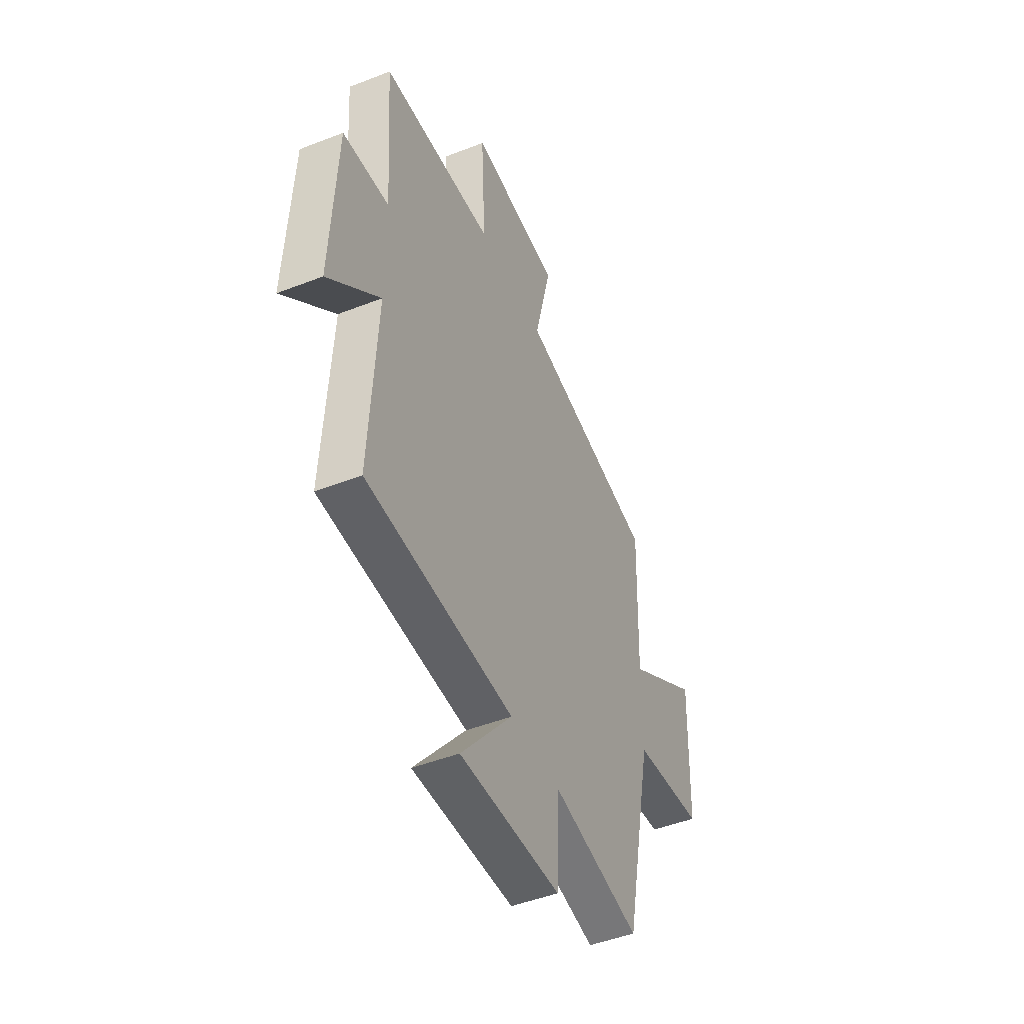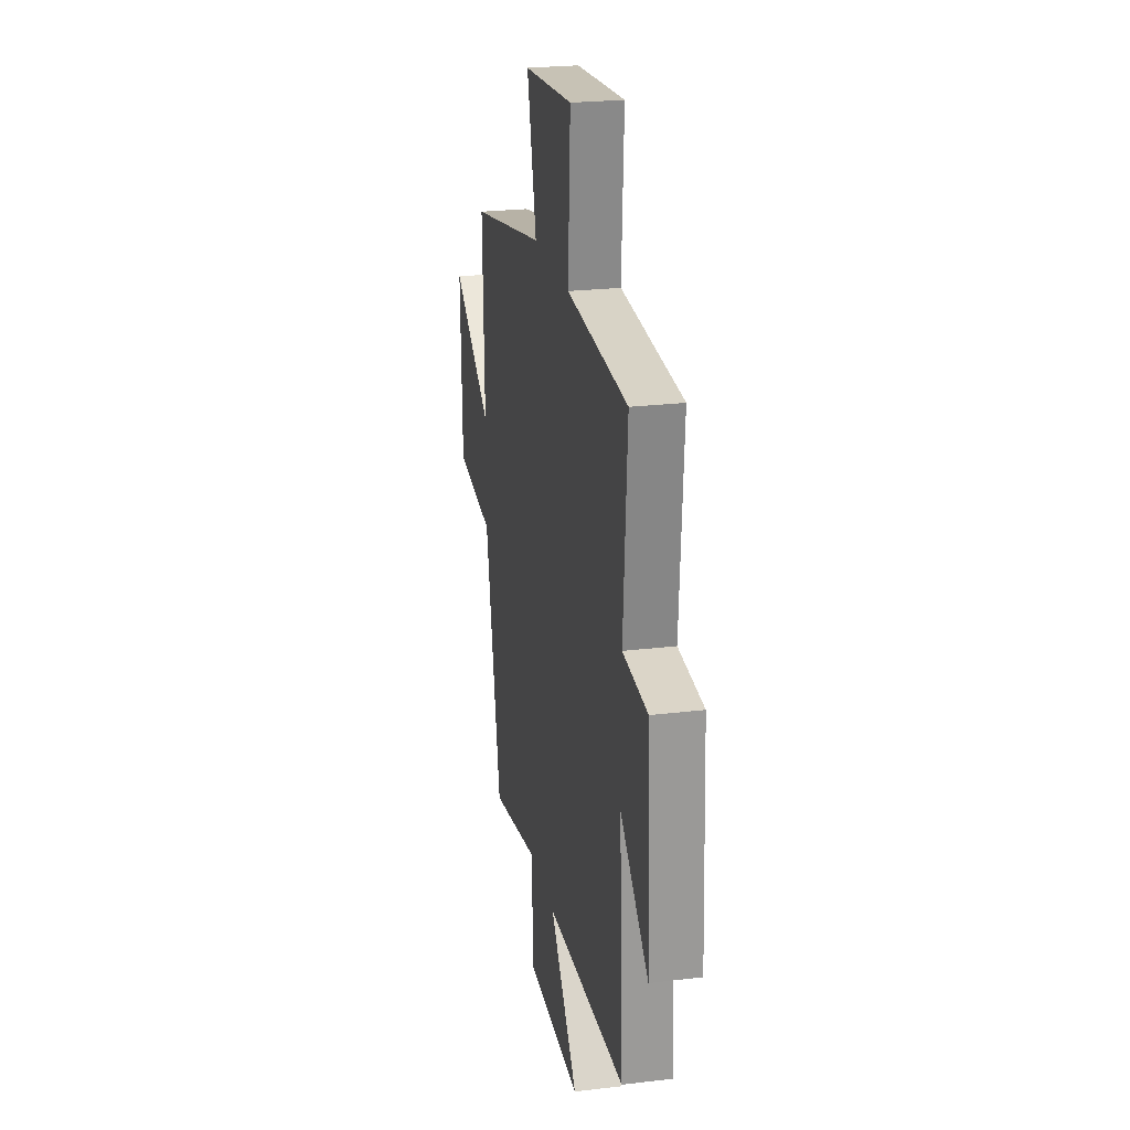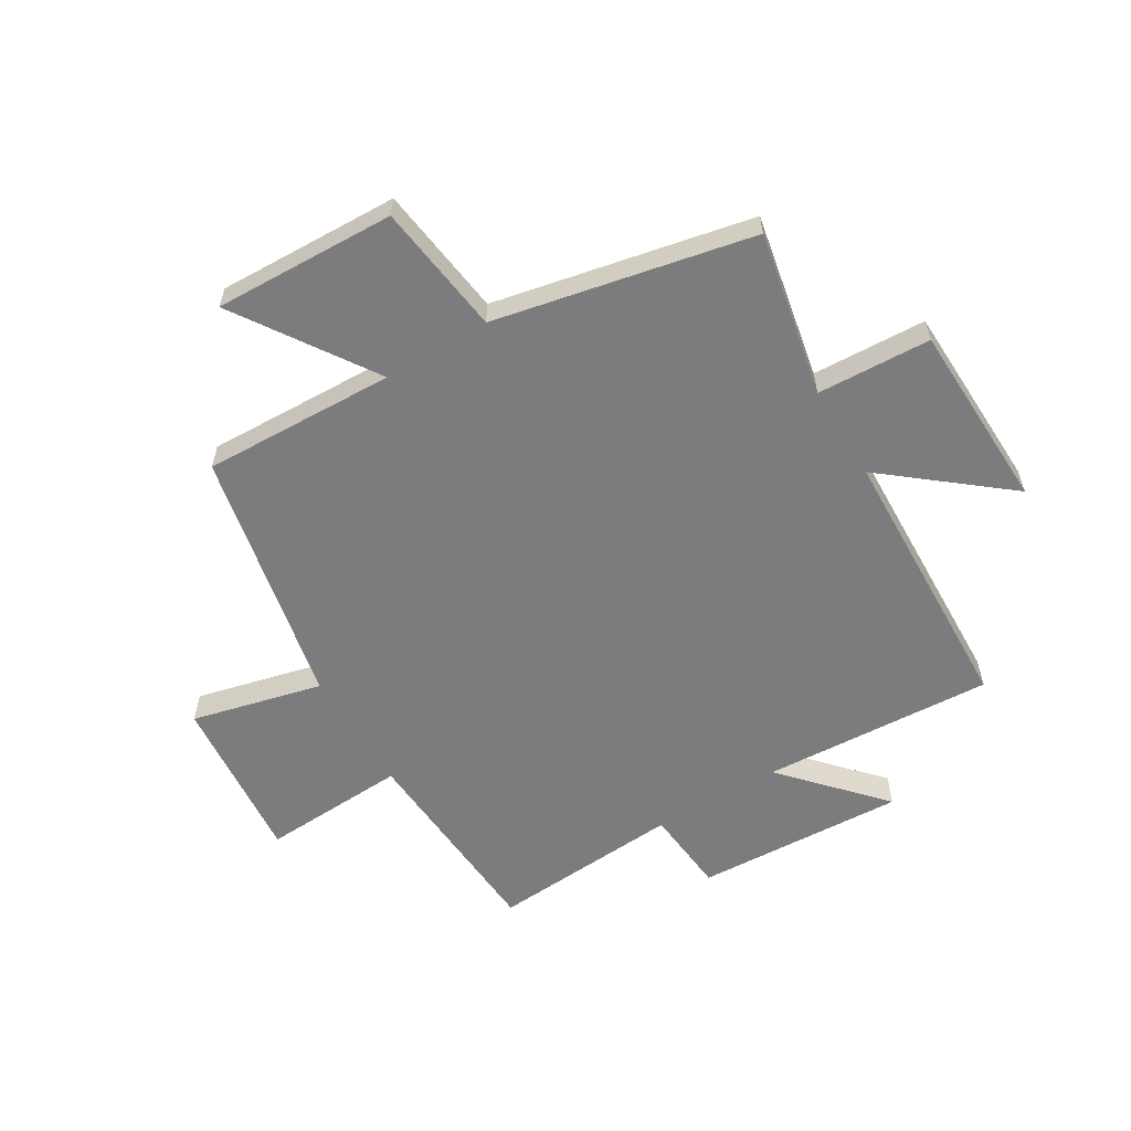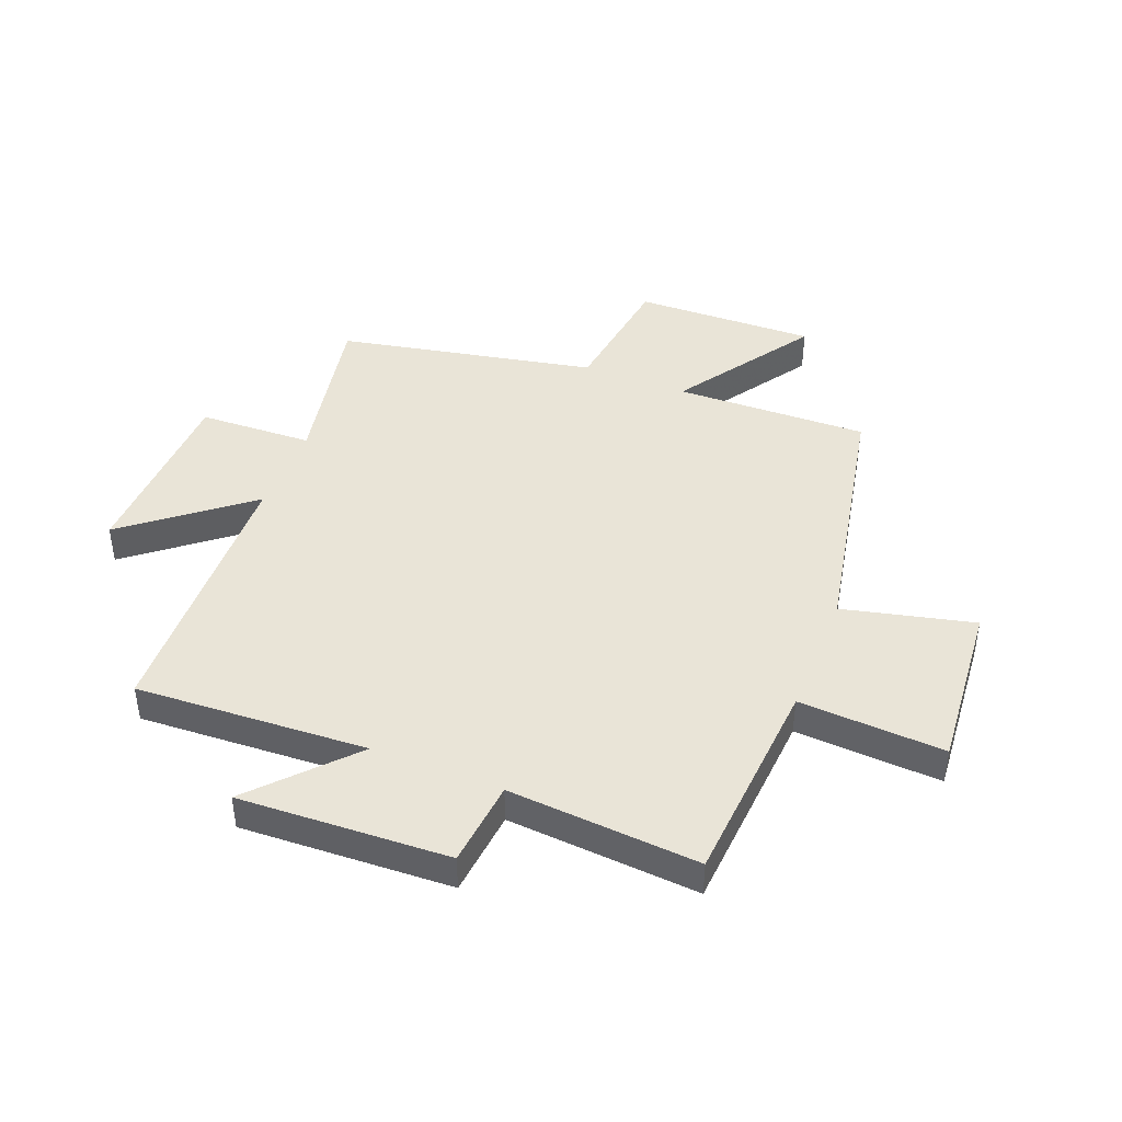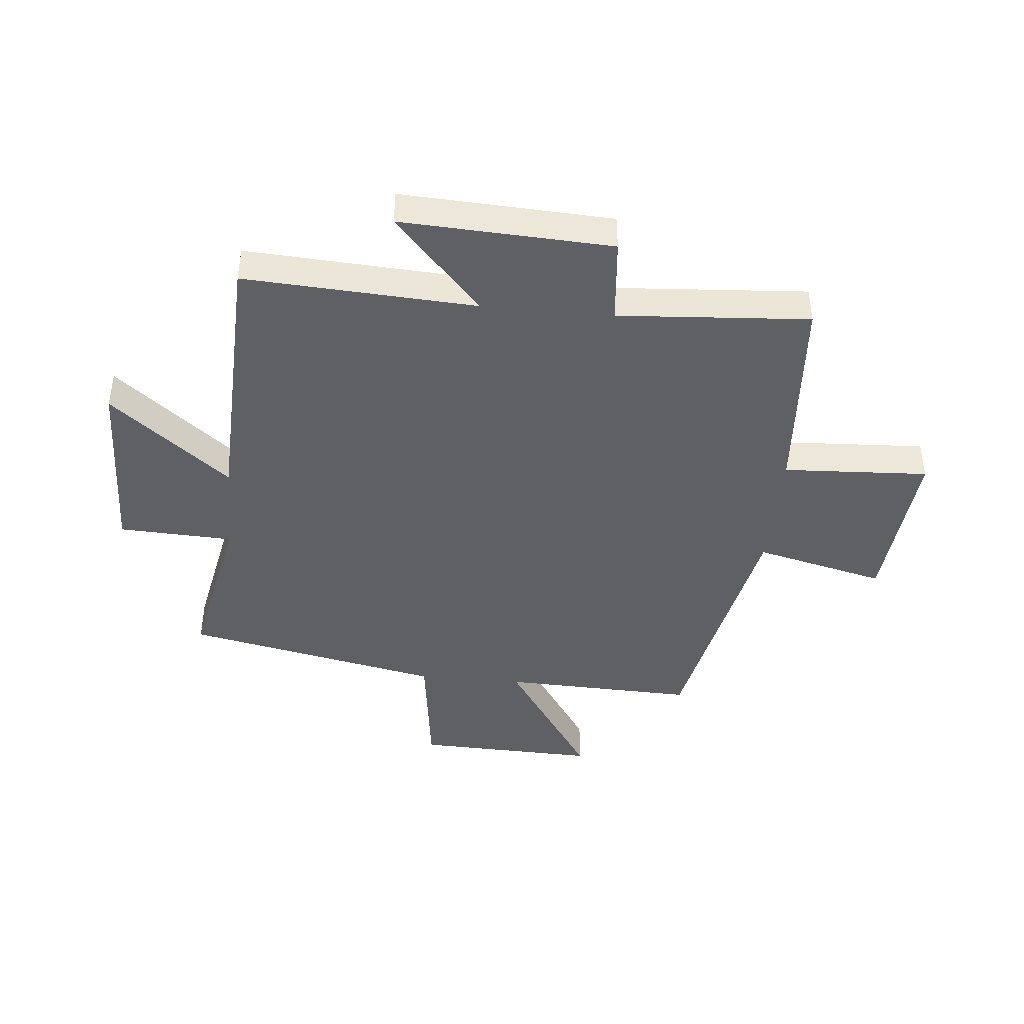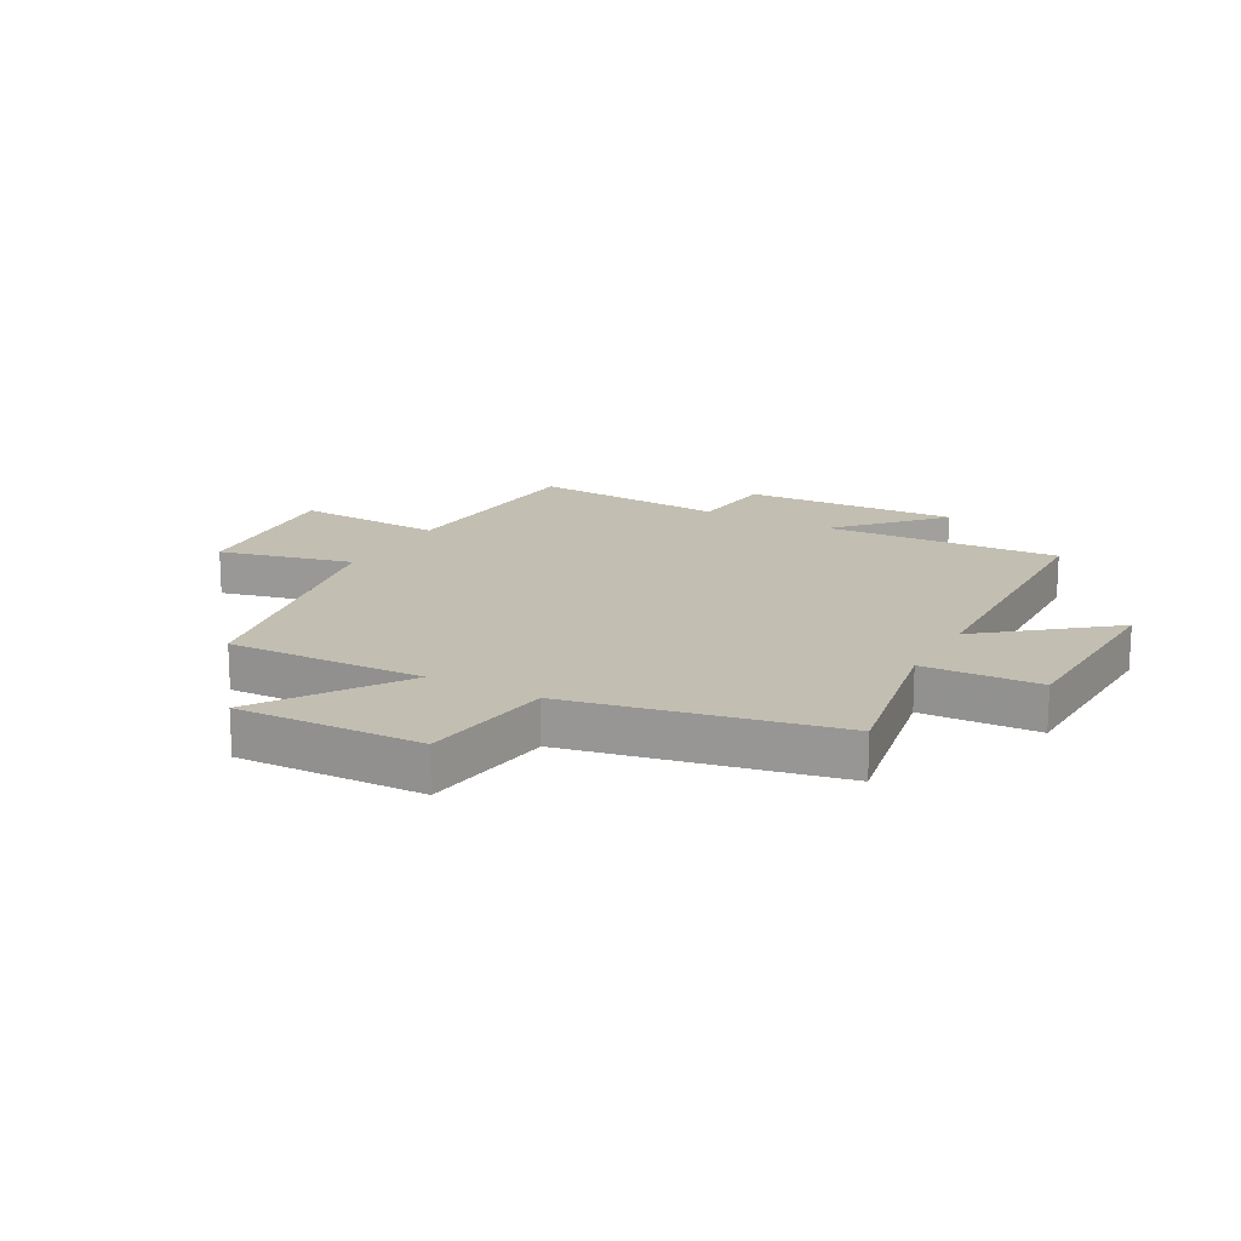
<metadata>
{"format":"obj","ext":"obj","renderer":"f3d","projection":"perspective","resolution":1024,"background":"white","views":[{"elev":-47.6,"azim":-66.3,"up":"+Z"},{"elev":24.1,"azim":-101.3,"up":"+Z"},{"elev":-58.9,"azim":121.0,"up":"+Y"},{"elev":43.5,"azim":-68.2,"up":"+Y"},{"elev":-42.7,"azim":-95.4,"up":"+Y"},{"elev":17.1,"azim":119.0,"up":"+Y"}]}
</metadata>
<code>
v -0.523 0.07 -0.483
v -0.5 0.07 -0.082
v -0.667 0.07 -0.234
v -0.649 0.07 0.13
v -0.5 0.07 0.144
v -0.523 0.07 0.475
v -0.16 0.07 0.5
v -0.173 0.07 0.752
v 0.119 0.07 0.726
v 0.064 0.07 0.5
v 0.511 0.07 0.409
v 0.5 0.07 0.075
v 0.738 0.07 0.233
v 0.728 0.07 -0.081
v 0.5 0.07 -0.111
v 0.408 0.07 -0.556
v 0.122 0.07 -0.5
v 0.113 0.07 -0.697
v -0.213 0.07 -0.707
v -0.046 0.07 -0.5
v -0.523 0 -0.483
v -0.5 0 -0.082
v -0.667 0 -0.234
v -0.649 0 0.13
v -0.5 0 0.144
v -0.523 0 0.475
v -0.16 0 0.5
v -0.173 0 0.752
v 0.119 0 0.726
v 0.064 0 0.5
v 0.511 0 0.409
v 0.5 0 0.075
v 0.738 0 0.233
v 0.728 0 -0.081
v 0.5 0 -0.111
v 0.408 0 -0.556
v 0.122 0 -0.5
v 0.113 0 -0.697
v -0.213 0 -0.707
v -0.046 0 -0.5
f 17 18 19 20
f 17 20 1 2
f 15 16 17 2
f 12 13 14 15
f 12 15 2
f 10 11 12 2
f 7 8 9 10
f 5 6 7 10
f 5 10 2 3
f 3 4 5
f 40 39 38 37
f 22 21 40 37
f 22 37 36 35
f 35 34 33 32
f 22 35 32
f 22 32 31 30
f 30 29 28 27
f 30 27 26 25
f 23 22 30 25
f 25 24 23
f 1 21 22 2
f 2 22 23 3
f 3 23 24 4
f 4 24 25 5
f 5 25 26 6
f 6 26 27 7
f 7 27 28 8
f 8 28 29 9
f 9 29 30 10
f 10 30 31 11
f 11 31 32 12
f 12 32 33 13
f 13 33 34 14
f 14 34 35 15
f 15 35 36 16
f 16 36 37 17
f 17 37 38 18
f 18 38 39 19
f 19 39 40 20
f 20 40 21 1

</code>
